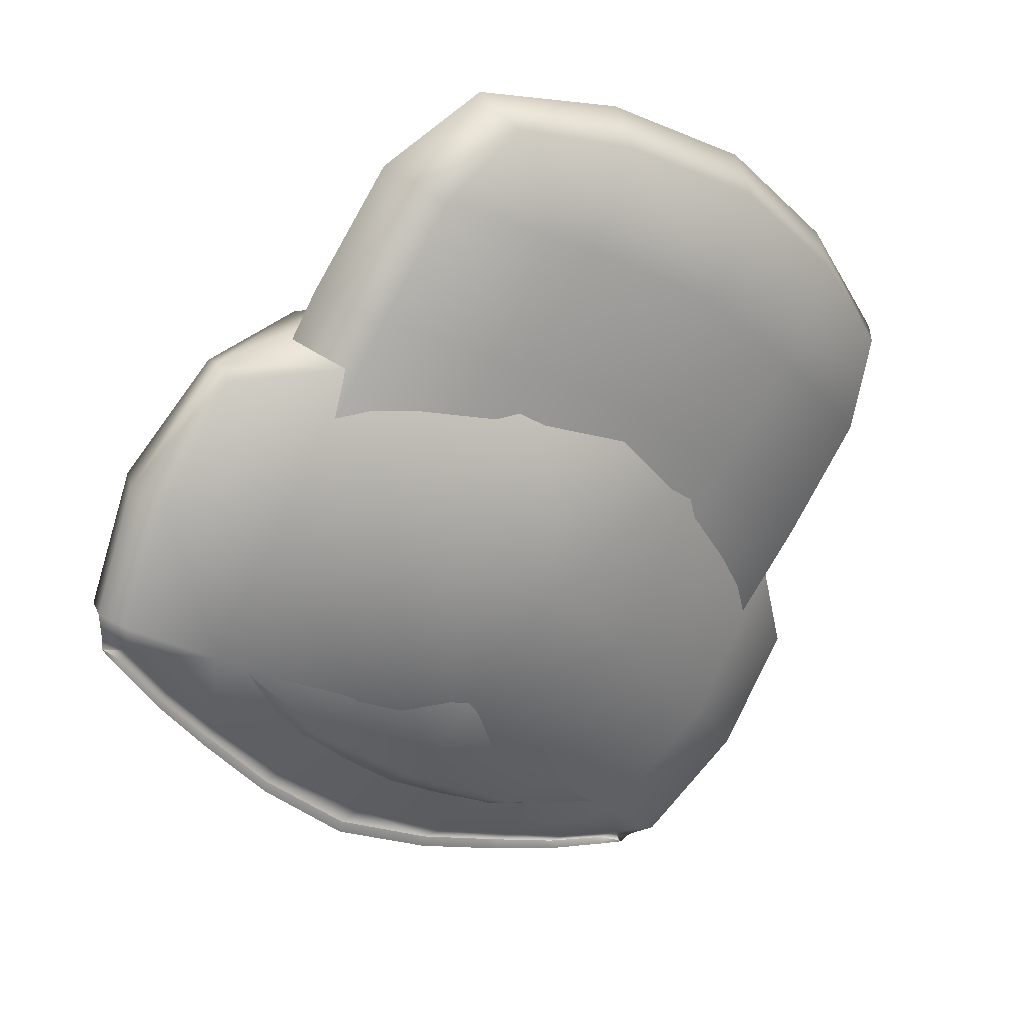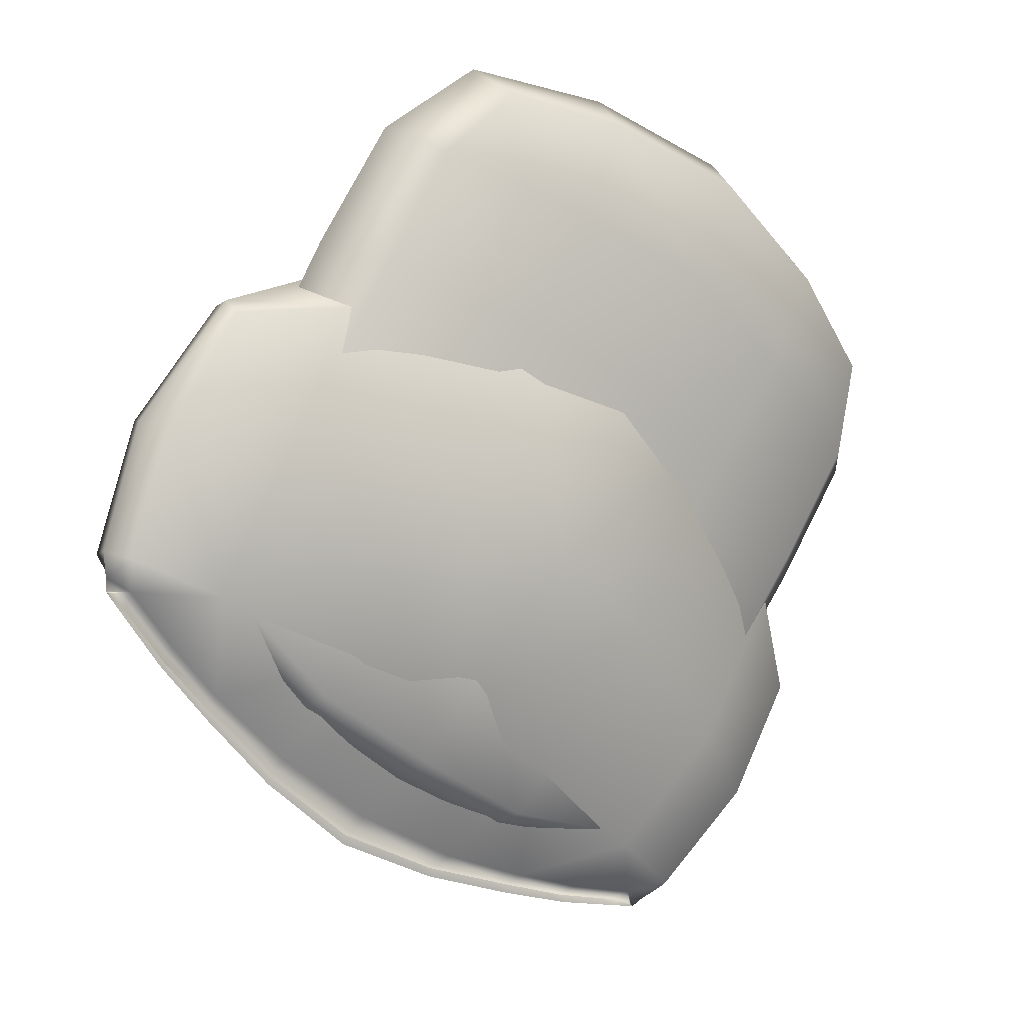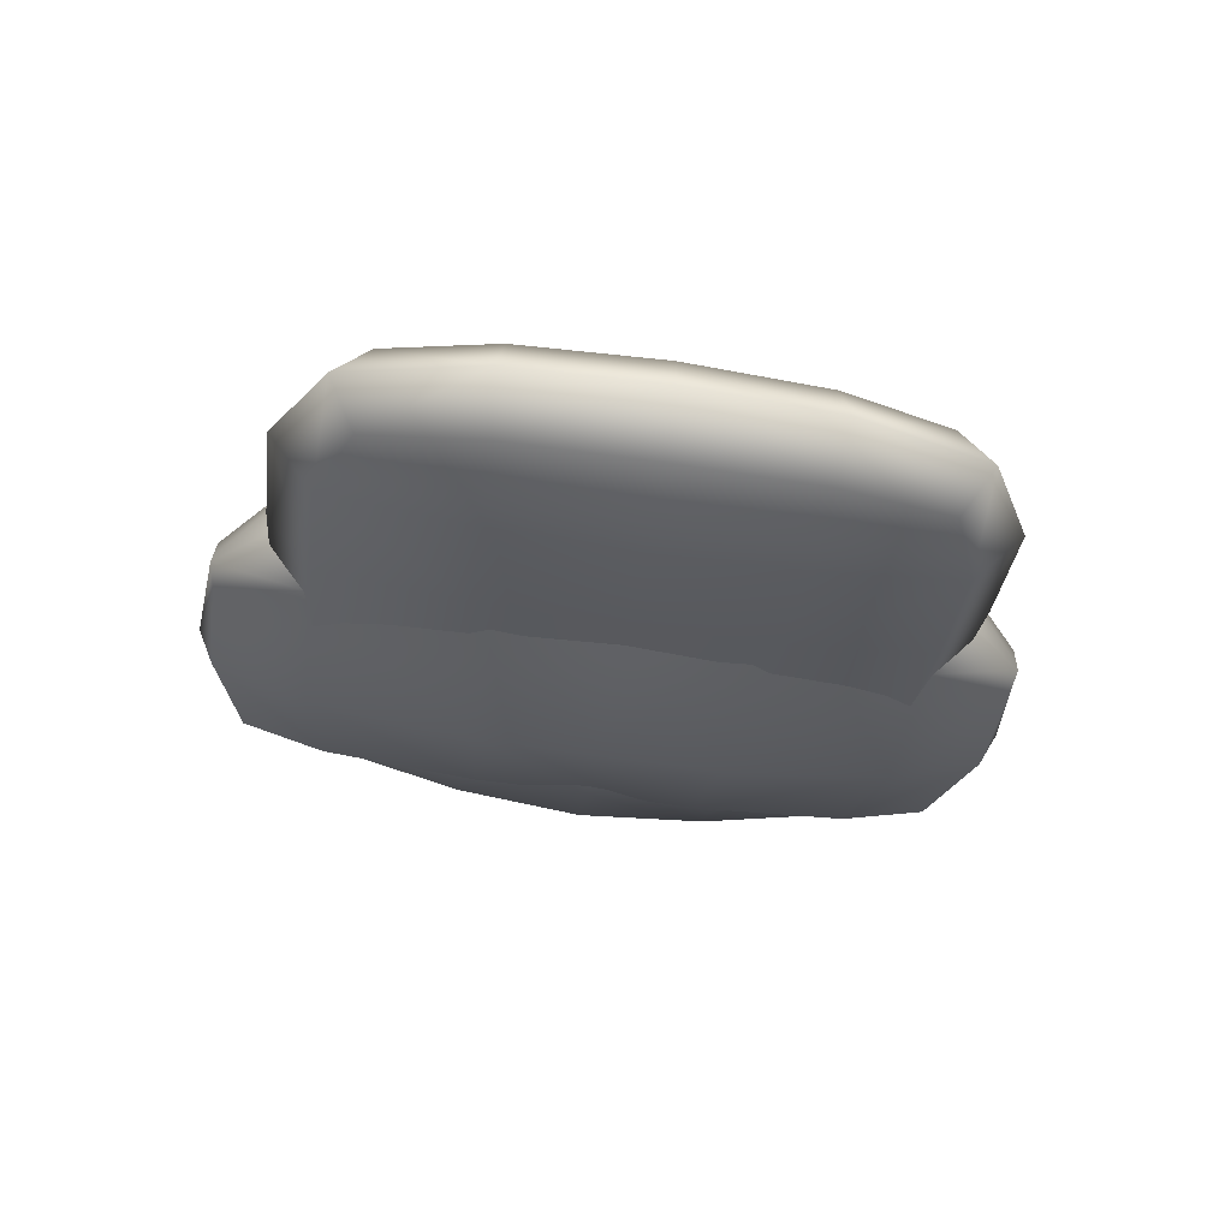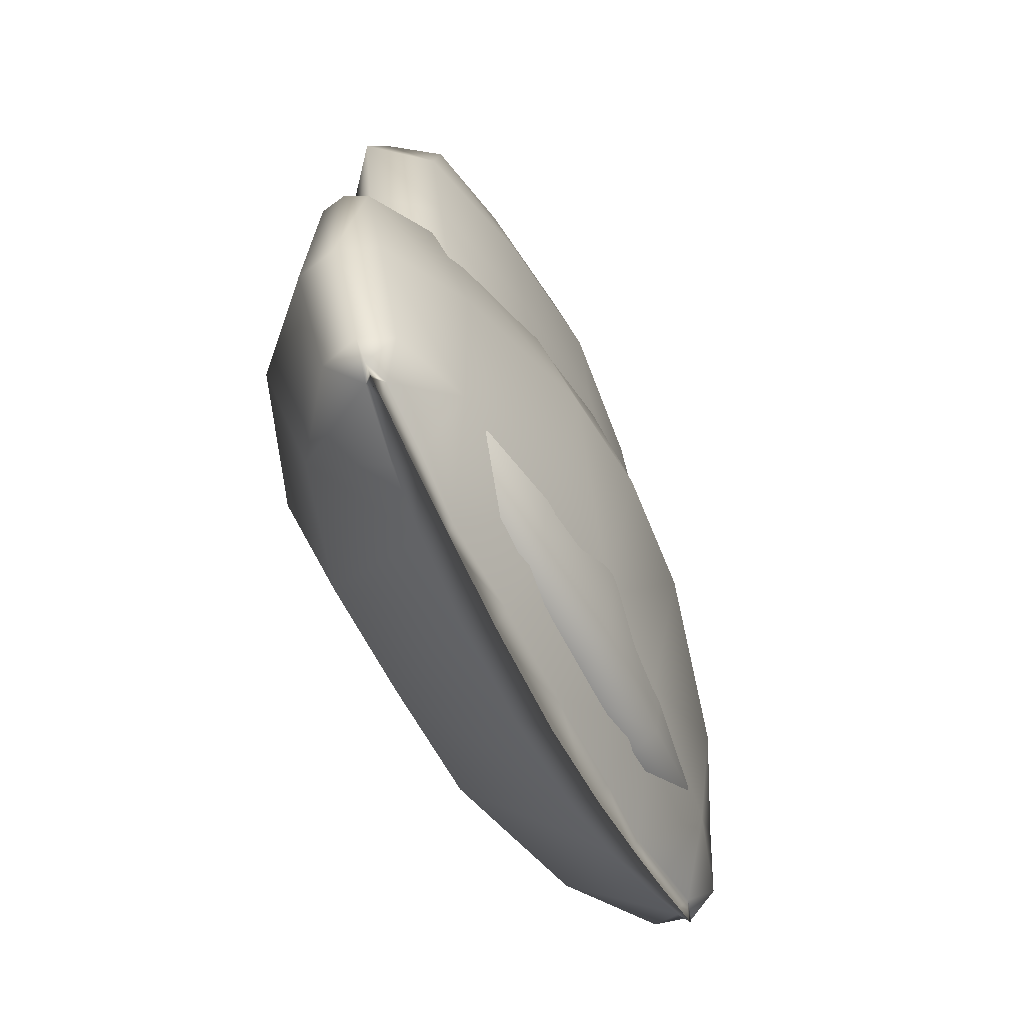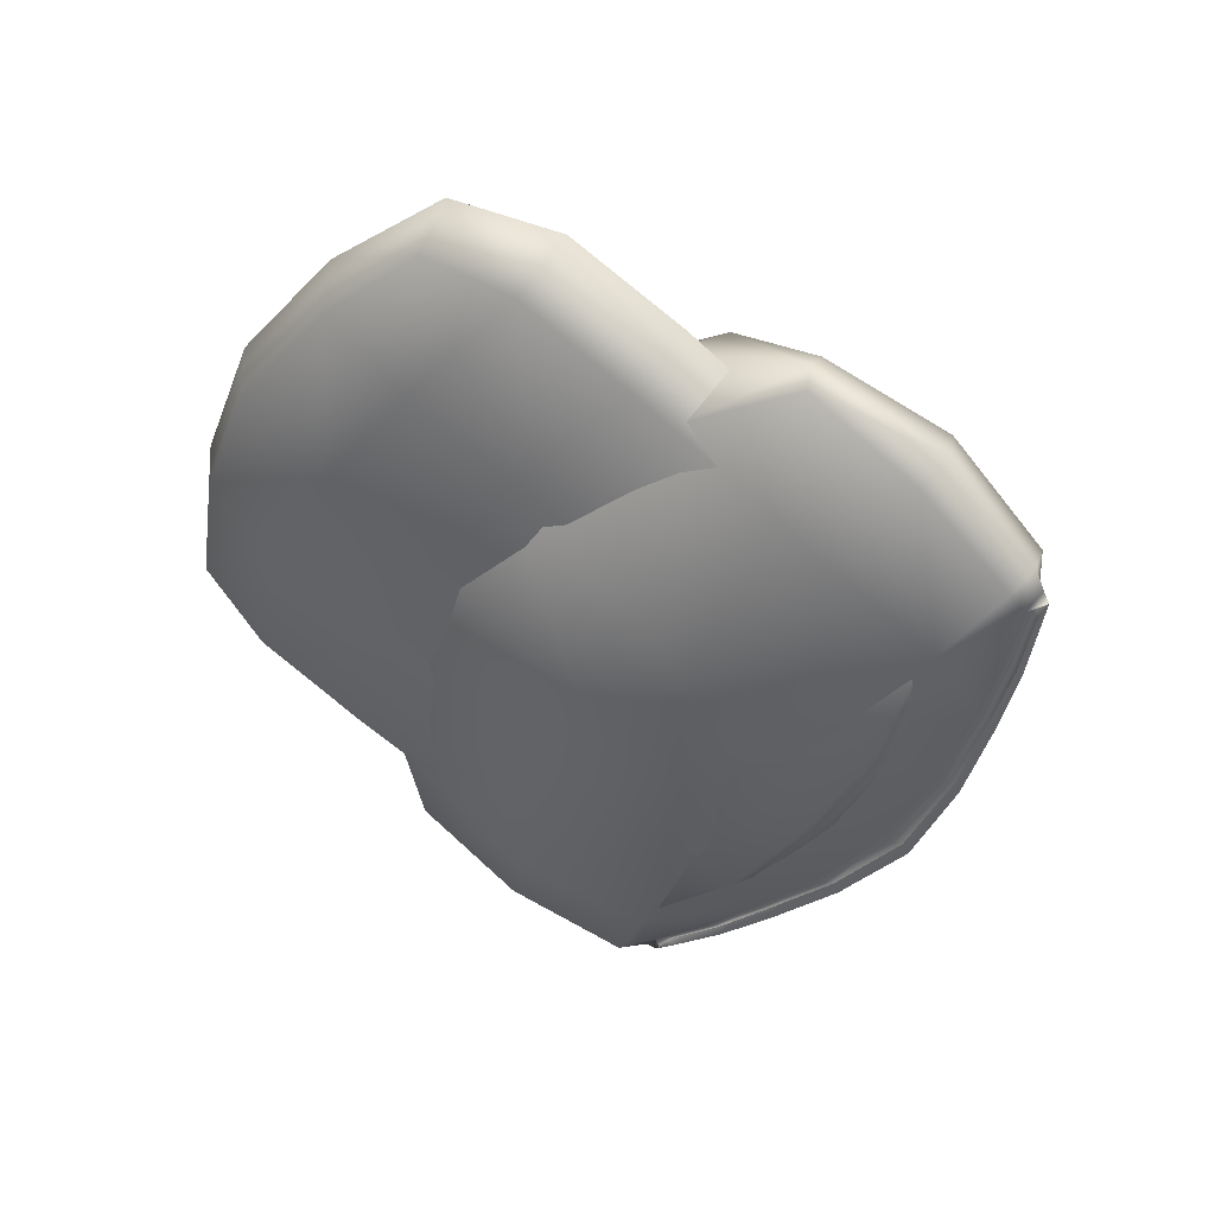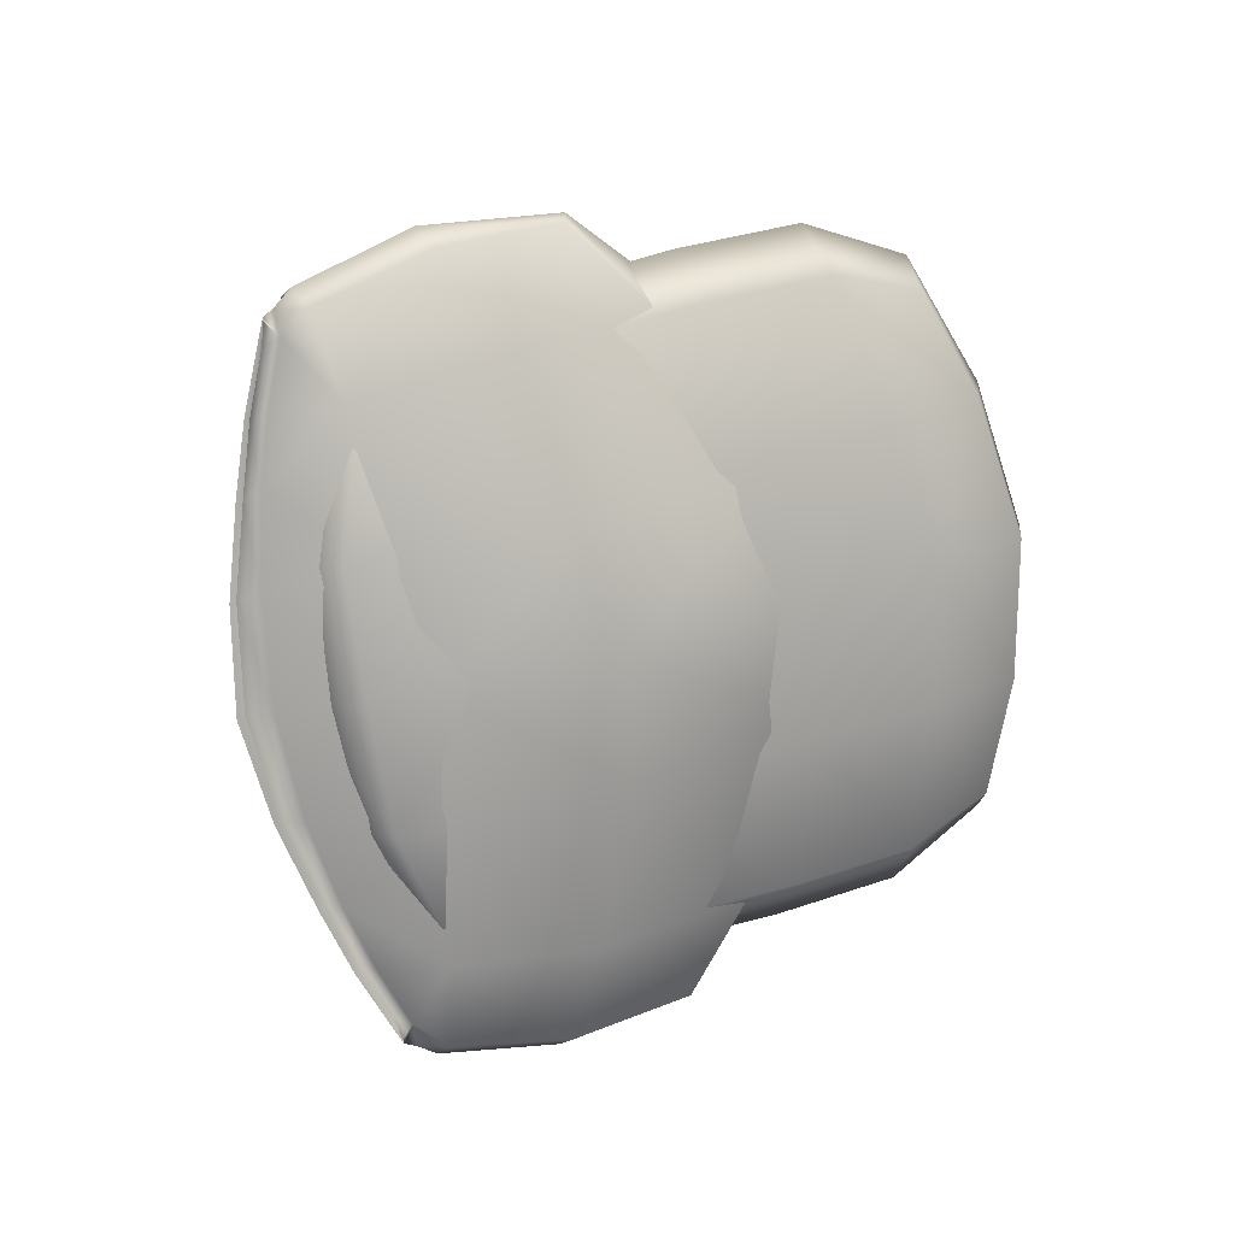
<metadata>
{"format":"obj","ext":"obj","renderer":"f3d","projection":"perspective","resolution":1024,"background":"white","views":[{"elev":49.3,"azim":-19.5,"up":"+Z"},{"elev":30.2,"azim":-22.5,"up":"+Z"},{"elev":-7.0,"azim":38.2,"up":"+Y"},{"elev":-8.7,"azim":-64.4,"up":"+Z"},{"elev":-44.9,"azim":103.8,"up":"+Y"},{"elev":-67.8,"azim":-38.4,"up":"+Y"}]}
</metadata>
<code>
o final.005_final.075
v 181.4 29.63 197.1
v 181.5 29.6 197
v 181.4 29.6 197.1
v 181.5 29.63 197
v 181.3 29.65 197.1
v 181.4 29.61 197.1
v 181.3 29.61 197.1
v 181.4 29.64 197.1
v 181.3 29.61 197.2
v 181.4 29.61 197.1
v 181.4 29.61 197.1
v 181.3 29.62 197.1
v 181.4 29.61 197.1
v 181.5 29.61 197
v 181.5 29.61 197
v 181.4 29.61 197.1
v 181.5 29.61 197
v 181.5 29.61 197
v 181.5 29.61 197
v 181.5 29.61 197
v 181.5 29.62 197
v 181.5 29.61 197
v 181.5 29.61 197
v 181.5 29.61 197
v 181.5 29.61 197
v 181.5 29.61 197
v 181.5 29.7 197
v 181.4 29.75 197.1
v 181.3 29.77 197.2
v 181.4 29.6 197.2
v 181.4 29.61 197.2
v 181.5 29.59 197.1
v 181.6 29.6 197
v 181.6 29.62 197
v 181.6 29.62 197
v 181.5 29.64 197
v 181.6 29.76 197.1
v 181.6 29.68 197
v 181.5 29.83 197.2
v 181.4 29.85 197.2
v 181.5 29.62 197.3
v 181.5 29.63 197.3
v 181.6 29.63 197.1
v 181.6 29.62 197.1
v 181.6 29.65 197
v 181.6 29.65 197
v 181.7 29.78 197.2
v 181.7 29.71 197.1
v 181.6 29.85 197.3
v 181.5 29.86 197.4
v 181.6 29.71 197.4
v 181.6 29.72 197.4
v 181.7 29.68 197.1
v 181.7 29.69 197.2
v 181.7 29.69 197.1
v 181.7 29.69 197.1
v 181.7 29.79 197.4
v 181.6 29.81 197.4
v 181.7 29.74 197.2
v 181.2 29.67 197.3
v 181.2 29.66 197.3
v 181.2 29.68 197.3
v 181.2 29.64 197.3
v 181.2 29.66 197.2
v 181.2 29.63 197.2
v 181.3 29.65 197.1
v 181.3 29.61 197.1
v 181.2 29.63 197.2
v 181.3 29.61 197.2
v 181.2 29.63 197.2
v 181.3 29.62 197.1
v 181.2 29.65 197.3
v 181.2 29.65 197.3
v 181.2 29.66 197.3
v 181.2 29.66 197.3
v 181.1 29.67 197.3
v 181.2 29.67 197.4
v 181.1 29.67 197.4
v 181.1 29.67 197.3
v 181.1 29.68 197.4
v 181.1 29.67 197.4
v 181.1 29.67 197.4
v 181.1 29.68 197.4
v 181.1 29.67 197.4
v 181.1 29.68 197.4
v 181.2 29.75 197.3
v 181.3 29.77 197.2
v 181.3 29.78 197.2
v 181.3 29.62 197.3
v 181.4 29.61 197.2
v 181.2 29.64 197.4
v 181.2 29.67 197.4
v 181.1 29.69 197.4
v 181.1 29.71 197.4
v 181.1 29.69 197.4
v 181.2 29.76 197.4
v 181.2 29.82 197.4
v 181.3 29.86 197.3
v 181.4 29.85 197.2
v 181.4 29.64 197.4
v 181.5 29.63 197.3
v 181.2 29.7 197.5
v 181.3 29.67 197.4
v 181.2 29.73 197.5
v 181.2 29.73 197.5
v 181.3 29.78 197.5
v 181.3 29.84 197.5
v 181.5 29.87 197.4
v 181.5 29.73 197.5
v 181.6 29.72 197.4
v 181.4 29.74 197.5
v 181.3 29.75 197.5
v 181.3 29.77 197.5
v 181.3 29.77 197.5
v 181.5 29.82 197.5
v 181.4 29.8 197.5
v 181.5 29.76 197.6
v 181.5 29.82 197.6
v 181.6 29.81 197.6
v 181.4 29.79 197.6
v 181.6 29.75 197.5
v 181.7 29.79 197.5
v 181.4 29.68 197.4
v 181.3 29.66 197.4
v 181.3 29.71 197.5
v 181.3 29.63 197.3
v 181.4 29.62 197.3
v 181.5 29.67 197.4
v 181.3 29.73 197.3
v 181.2 29.7 197.3
v 181.3 29.69 197.2
v 181.2 29.73 197.4
v 181.4 29.72 197.2
v 181.3 29.67 197.2
v 181.5 29.87 197.5
v 181.5 29.88 197.6
v 181.4 29.86 197.6
v 181.6 29.88 197.6
v 181.6 29.85 197.4
v 181.7 29.86 197.5
v 181.3 29.61 197.3
v 181.2 29.64 197.3
v 181.3 29.64 197.2
v 181.2 29.67 197.3
v 181.3 29.59 197.2
v 181.3 29.62 197.2
v 181.3 29.64 197.2
v 181.2 29.67 197.3
v 181.3 29.62 197.2
v 181.2 29.7 197.4
v 181.5 29.86 197.6
v 181.4 29.83 197.6
v 181.4 29.75 197.5
v 181.3 29.79 197.6
v 181.3 29.75 197.5
v 181.5 29.86 197.6
v 181.4 29.83 197.6
v 181.2 29.7 197.4
v 181.3 29.75 197.5
v 181.3 29.78 197.5
v 181.6 29.86 197.6
v 181.7 29.84 197.5
v 181.6 29.86 197.6
v 181.7 29.84 197.5
v 181.4 29.79 197.4
v 181.5 29.77 197.3
v 181.7 29.74 197.4
v 181.8 29.77 197.4
v 181.8 29.74 197.3
v 181.8 29.78 197.5
v 181.6 29.66 197.3
v 181.5 29.61 197.1
v 181.6 29.66 197.2
v 181.5 29.61 197.2
v 181.4 29.66 197.1
v 181.5 29.66 197.1
v 181.5 29.71 197.2
v 181.5 29.68 197.1
v 181.7 29.85 197.4
v 181.7 29.84 197.4
v 181.8 29.83 197.4
v 181.8 29.81 197.3
v 181.4 29.59 197.1
v 181.5 29.59 197.1
v 181.4 29.62 197.1
v 181.5 29.62 197.1
v 181.4 29.62 197.1
v 181.5 29.62 197.1
v 181.6 29.64 197.1
v 181.8 29.8 197.3
v 181.8 29.77 197.3
v 181.7 29.7 197.2
v 181.7 29.73 197.2
v 181.7 29.69 197.1
v 181.8 29.8 197.3
v 181.8 29.77 197.3
v 181.6 29.64 197.1
v 181.7 29.69 197.1
v 181.6 29.73 197.2
v 181.8 29.83 197.4
v 181.8 29.83 197.4
v 181.5 29.76 197.2
v 181.4 29.82 197.5
v 181.5 29.83 197.5
v 181.3 29.79 197.6
v 181.5 29.73 197.5
v 181.6 29.71 197.4
v 181.6 29.7 197.3
v 181.7 29.73 197.2
v 181.7 29.77 197.2
v 181.6 29.81 197.3
v 181.5 29.82 197.4
f 3 2 1
f 2 4 1
f 7 6 5
f 6 8 5
f 6 3 8
f 3 1 8
f 11 10 9
f 10 12 9
f 15 14 13
f 16 10 11
f 14 16 13
f 13 16 11
f 17 14 15
f 18 17 15
f 18 19 17
f 2 20 4
f 20 21 4
f 22 21 20
f 24 23 18
f 19 18 23
f 22 25 21
f 25 26 21
f 27 4 21
f 27 1 4
f 27 28 1
f 28 8 1
f 29 5 8
f 28 29 8
f 13 11 30
f 11 9 31
f 30 11 31
f 18 15 32
f 15 13 32
f 32 13 30
f 24 18 33
f 18 32 33
f 34 24 33
f 26 35 21
f 35 36 21
f 36 27 21
f 28 27 37
f 27 36 38
f 37 27 38
f 39 28 37
f 40 29 39
f 29 28 39
f 30 31 41
f 31 42 41
f 33 32 43
f 32 44 43
f 30 41 44
f 32 30 44
f 33 43 45
f 34 33 45
f 38 36 46
f 36 35 46
f 39 37 47
f 38 46 48
f 47 37 48
f 37 38 48
f 40 39 49
f 50 40 49
f 49 39 47
f 41 42 51
f 42 52 51
f 43 53 45
f 43 44 53
f 44 54 53
f 41 51 54
f 44 41 54
f 53 55 45
f 56 53 54
f 47 48 56
f 46 56 48
f 49 57 50
f 57 51 52
f 58 57 52
f 57 58 50
f 49 47 59
f 59 54 51
f 57 59 51
f 57 49 59
f 59 47 56
f 59 56 54
f 62 61 60
f 61 63 60
f 60 63 64
f 63 65 64
f 64 65 66
f 65 67 66
f 70 69 68
f 69 71 68
f 68 72 70
f 72 73 70
f 72 74 73
f 74 75 73
f 74 76 75
f 76 77 75
f 77 76 78
f 80 79 62
f 79 61 62
f 81 79 80
f 83 77 82
f 78 82 77
f 85 84 80
f 84 81 80
f 86 62 60
f 86 80 62
f 66 87 64
f 87 88 64
f 86 60 88
f 60 64 88
f 70 73 89
f 89 90 70
f 90 69 70
f 75 91 73
f 77 91 75
f 73 91 89
f 77 92 91
f 92 77 83
f 93 92 83
f 94 80 86
f 94 95 80
f 95 85 80
f 94 86 96
f 86 88 97
f 86 97 96
f 88 98 97
f 88 87 98
f 87 99 98
f 90 89 100
f 101 90 100
f 92 102 91
f 102 103 91
f 89 91 103
f 100 89 103
f 104 102 92
f 93 104 92
f 95 94 105
f 94 96 105
f 96 97 106
f 96 106 105
f 97 98 107
f 97 107 106
f 99 50 108
f 98 99 108
f 98 108 107
f 101 100 109
f 110 101 109
f 100 103 111
f 109 100 111
f 102 104 112
f 111 103 112
f 103 102 112
f 104 113 112
f 112 114 111
f 106 114 105
f 106 107 114
f 115 108 50
f 58 115 50
f 109 115 110
f 115 58 110
f 108 115 116
f 107 108 116
f 114 116 111
f 116 115 109
f 111 116 109
f 107 116 114
f 119 118 117
f 118 120 117
f 117 121 119
f 121 122 119
f 125 124 123
f 124 126 123
f 126 127 123
f 127 128 123
f 131 130 129
f 130 132 129
f 131 129 133
f 134 131 133
f 137 136 135
f 136 138 135
f 135 138 139
f 138 140 139
f 127 126 141
f 124 142 126
f 142 141 126
f 141 142 143
f 142 124 144
f 142 144 143
f 145 127 141
f 141 143 146
f 145 141 146
f 131 147 130
f 147 131 134
f 147 148 130
f 149 147 134
f 124 150 144
f 124 125 150
f 120 118 151
f 152 120 151
f 125 123 153
f 153 120 152
f 153 154 125
f 154 153 152
f 154 155 125
f 125 155 150
f 157 156 137
f 156 136 137
f 158 132 130
f 148 158 130
f 158 159 132
f 159 160 132
f 118 119 161
f 151 118 161
f 161 119 162
f 119 122 162
f 156 163 136
f 163 138 136
f 138 163 140
f 163 164 140
f 129 132 165
f 132 160 165
f 166 133 129
f 165 166 129
f 169 168 167
f 122 121 170
f 168 170 167
f 121 167 170
f 122 170 162
f 128 127 171
f 173 171 172
f 171 174 172
f 127 174 171
f 134 133 175
f 175 177 176
f 133 177 175
f 133 166 177
f 177 178 176
f 140 179 139
f 179 180 139
f 179 181 180
f 181 182 180
f 145 183 127
f 145 146 183
f 183 174 127
f 174 183 184
f 172 174 184
f 183 185 184
f 146 185 183
f 185 186 184
f 184 186 172
f 188 187 176
f 187 175 176
f 149 134 187
f 134 175 187
f 172 189 173
f 186 189 172
f 168 169 190
f 169 191 190
f 173 192 171
f 191 169 192
f 192 173 193
f 193 191 192
f 173 194 193
f 189 194 173
f 182 181 195
f 196 182 195
f 188 176 197
f 176 178 197
f 197 178 198
f 178 199 198
f 170 168 200
f 168 190 200
f 170 200 162
f 201 179 140
f 164 201 140
f 181 179 201
f 195 181 201
f 199 178 202
f 178 177 202
f 166 202 177
f 157 137 203
f 160 203 165
f 203 204 165
f 137 135 204
f 203 137 204
f 165 204 166
f 159 205 160
f 205 157 203
f 205 203 160
f 123 206 153
f 123 128 206
f 120 153 206
f 117 120 206
f 207 121 117
f 128 207 206
f 167 121 207
f 206 207 117
f 208 167 207
f 171 208 128
f 192 169 208
f 192 208 171
f 208 207 128
f 169 167 208
f 198 199 209
f 199 202 210
f 209 210 196
f 199 210 209
f 210 182 196
f 211 180 182
f 211 202 166
f 210 211 182
f 202 211 210
f 212 211 166
f 139 180 212
f 180 211 212
f 139 212 135
f 212 204 135
f 204 212 166

</code>
